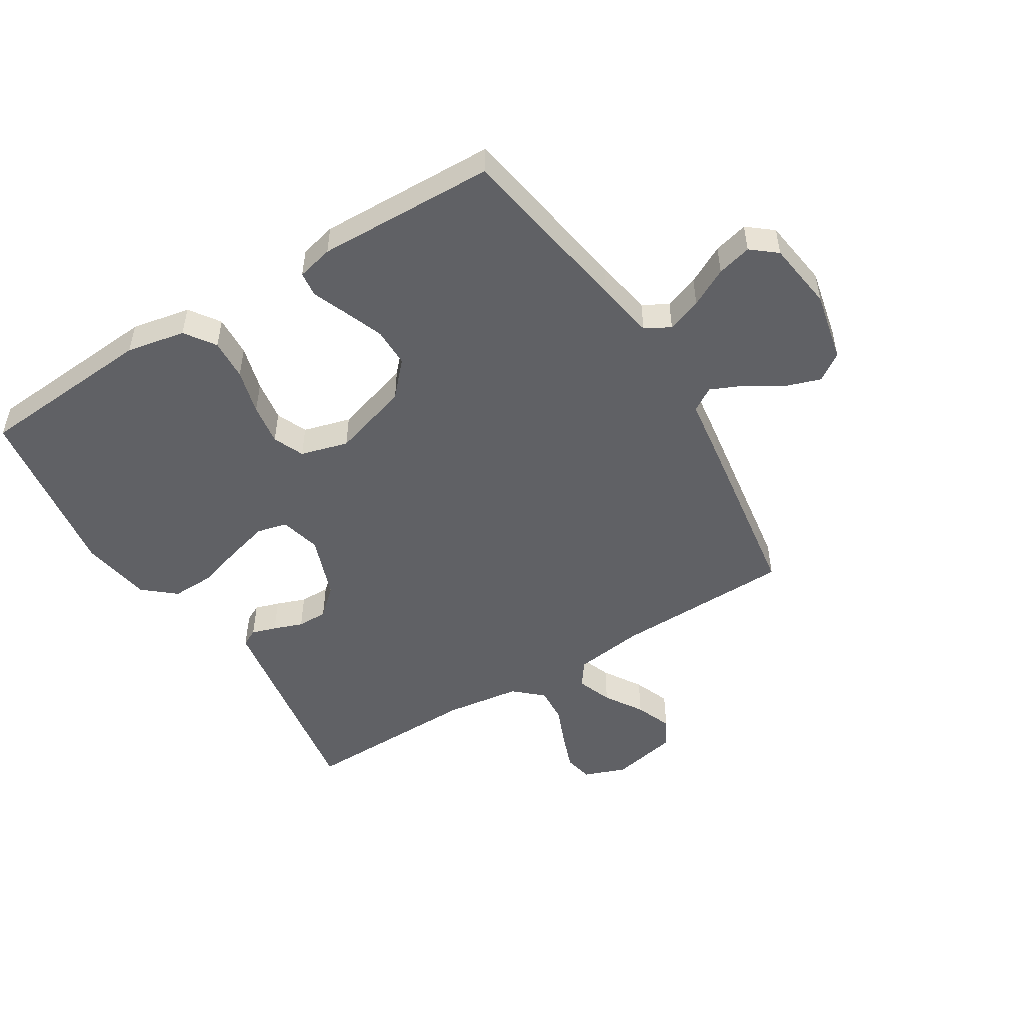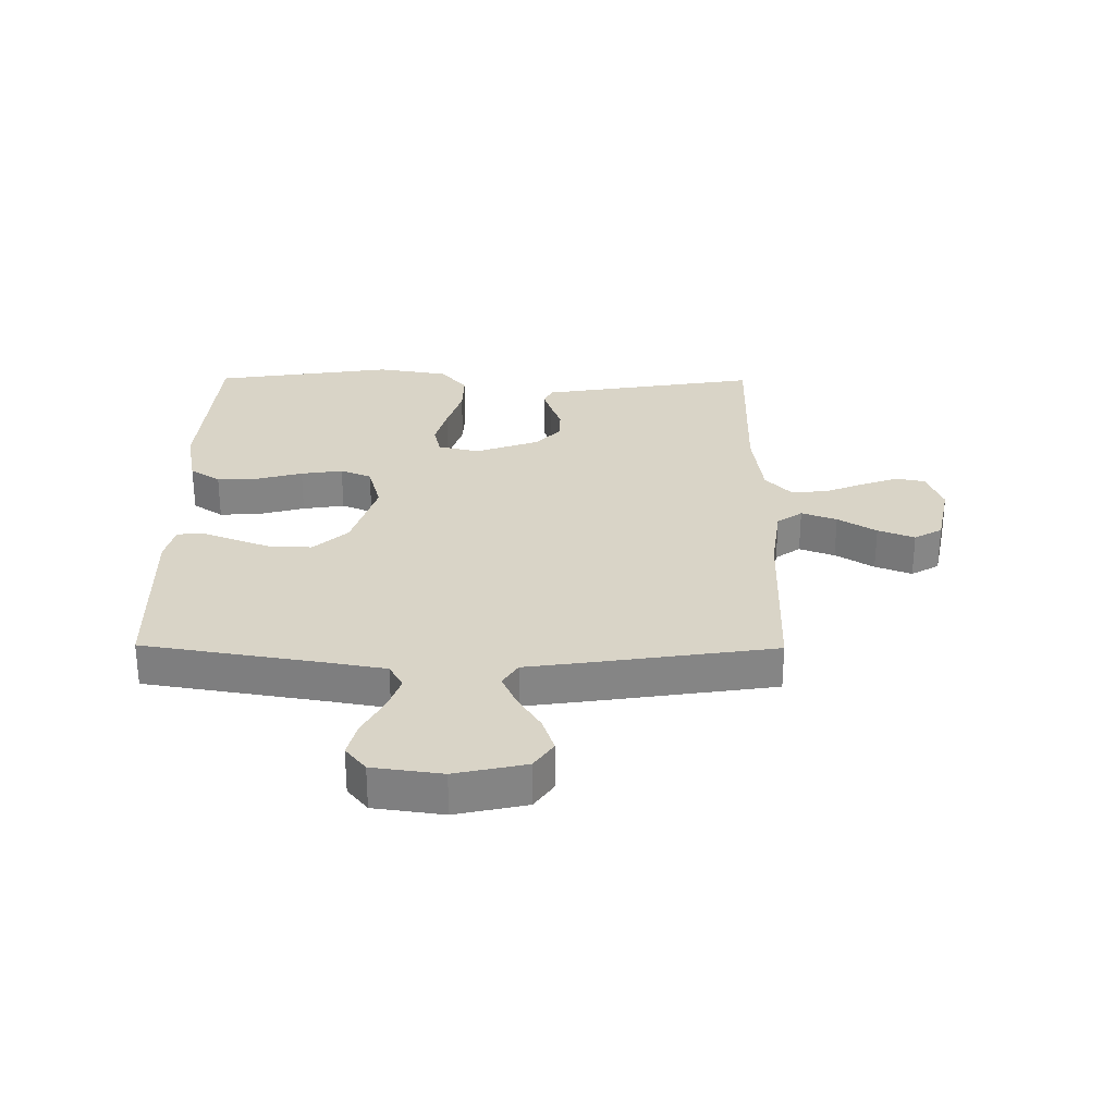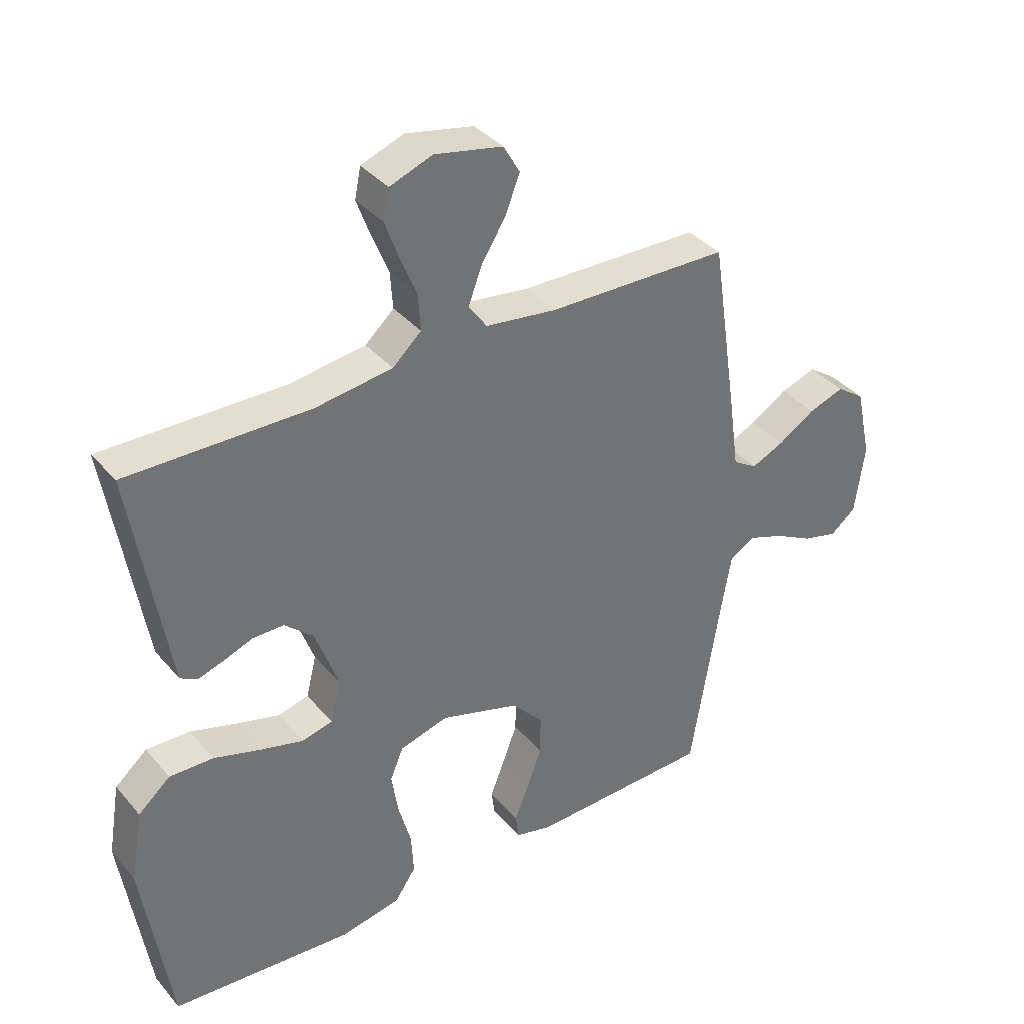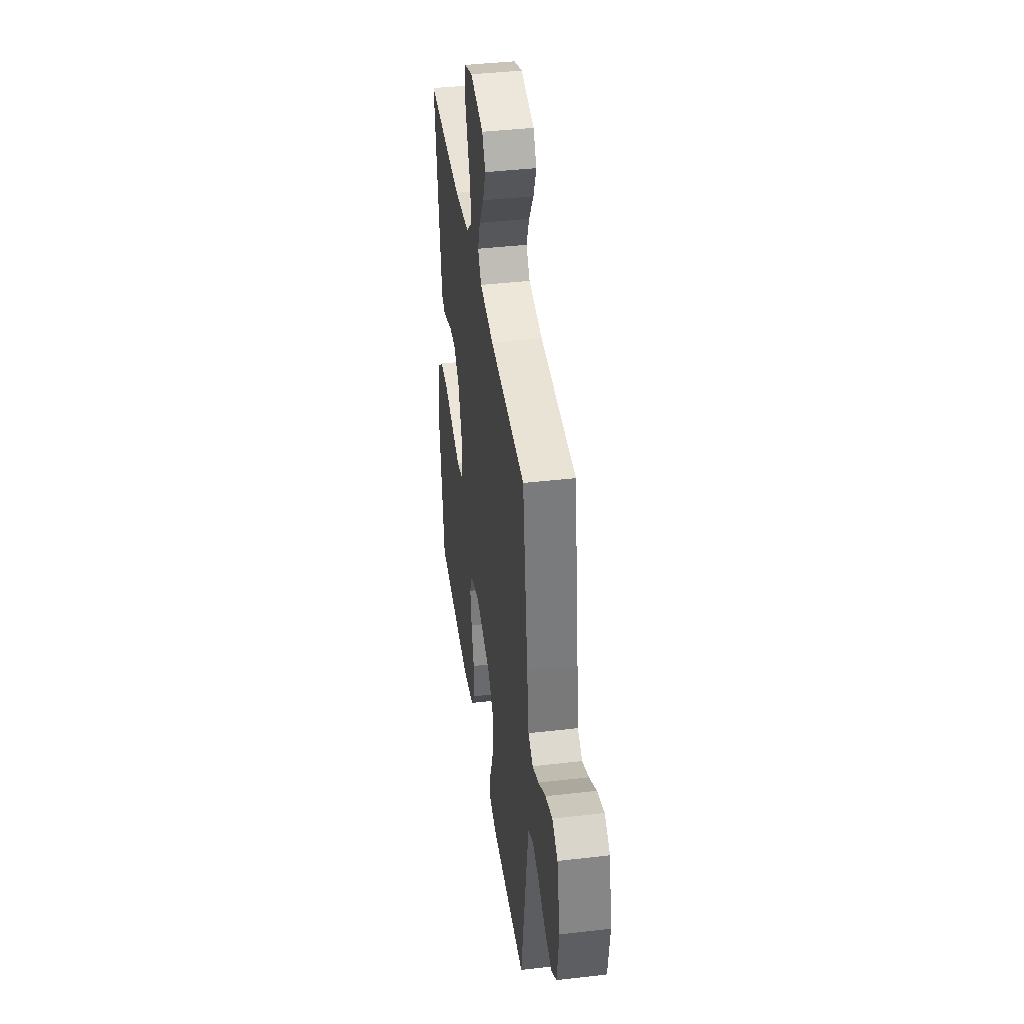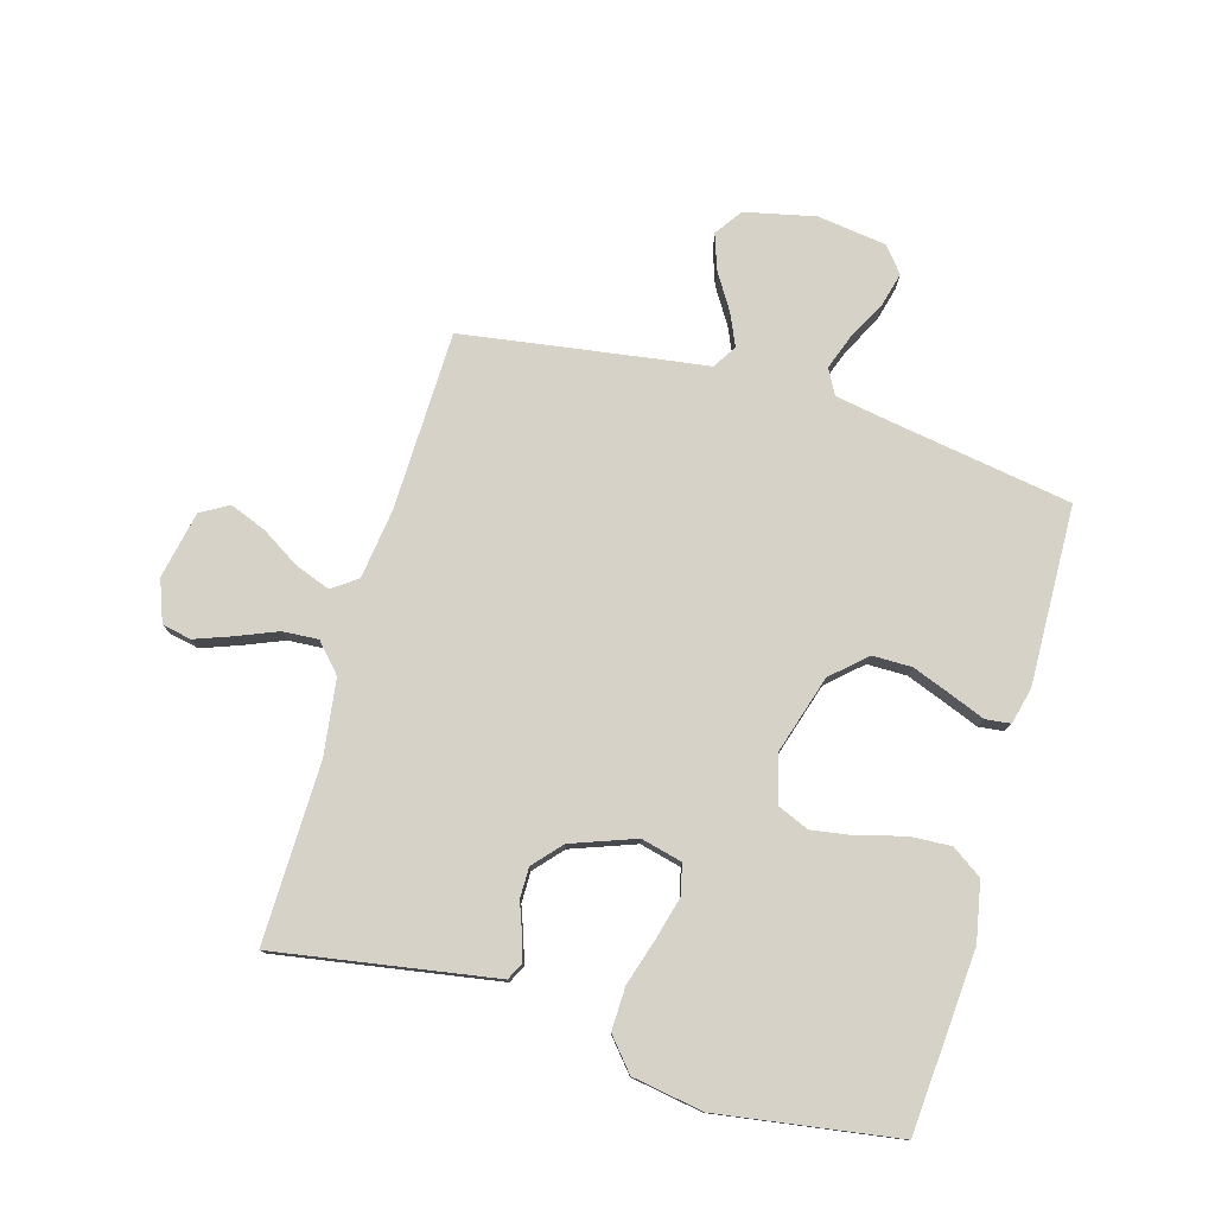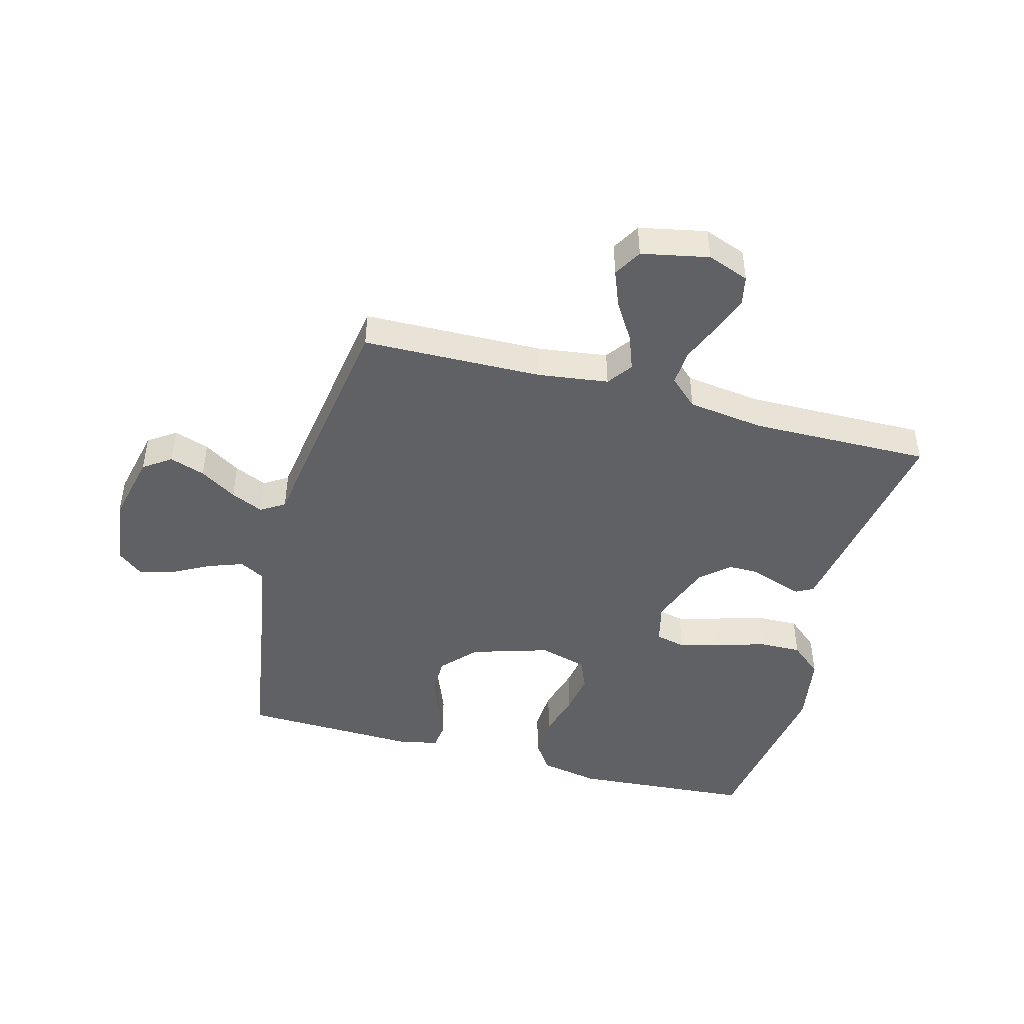
<metadata>
{"format":"obj","ext":"obj","renderer":"f3d","projection":"perspective","resolution":1024,"background":"white","views":[{"elev":-50.2,"azim":-148.3,"up":"+Y"},{"elev":28.8,"azim":-89.5,"up":"+Y"},{"elev":36.8,"azim":145.0,"up":"+Z"},{"elev":40.7,"azim":-98.1,"up":"+Z"},{"elev":77.7,"azim":106.0,"up":"+Y"},{"elev":-45.7,"azim":-15.1,"up":"+Y"}]}
</metadata>
<code>
v -0.5 0.07 0.5
v -0.2 0.07 0.507
v -0.083 0.07 0.523
v -0.053 0.07 0.565
v -0.075 0.07 0.624
v -0.115 0.07 0.688
v -0.139 0.07 0.749
v -0.112 0.07 0.796
v 0 0.07 0.819
v 0.07 0.07 0.793
v 0.08 0.07 0.744
v 0.057 0.07 0.681
v 0.03 0.07 0.615
v 0.026 0.07 0.555
v 0.073 0.07 0.512
v 0.2 0.07 0.495
v 0.5 0.07 0.5
v 0.451 0.07 0.2
v 0.44 0.07 0.133
v 0.411 0.07 0.118
v 0.37 0.07 0.131
v 0.321 0.07 0.149
v 0.27 0.07 0.149
v 0.223 0.07 0.107
v 0.184 0.07 0
v 0.201 0.07 -0.069
v 0.252 0.07 -0.081
v 0.322 0.07 -0.062
v 0.4 0.07 -0.038
v 0.472 0.07 -0.036
v 0.525 0.07 -0.081
v 0.545 0.07 -0.2
v 0.5 0.07 -0.5
v 0.2 0.07 -0.523
v 0.101 0.07 -0.504
v 0.066 0.07 -0.453
v 0.07 0.07 -0.384
v 0.091 0.07 -0.308
v 0.102 0.07 -0.238
v 0.08 0.07 -0.186
v 0 0.07 -0.164
v -0.13 0.07 -0.204
v -0.182 0.07 -0.261
v -0.182 0.07 -0.327
v -0.157 0.07 -0.393
v -0.134 0.07 -0.451
v -0.139 0.07 -0.493
v -0.2 0.07 -0.508
v -0.5 0.07 -0.5
v -0.549 0.07 -0.2
v -0.566 0.07 -0.103
v -0.608 0.07 -0.08
v -0.666 0.07 -0.101
v -0.73 0.07 -0.135
v -0.788 0.07 -0.15
v -0.83 0.07 -0.116
v -0.846 0.07 0
v -0.82 0.07 0.118
v -0.774 0.07 0.15
v -0.715 0.07 0.13
v -0.654 0.07 0.092
v -0.6 0.07 0.068
v -0.56 0.07 0.093
v -0.545 0.07 0.2
v -0.5 0 0.5
v -0.2 0 0.507
v -0.083 0 0.523
v -0.053 0 0.565
v -0.075 0 0.624
v -0.115 0 0.688
v -0.139 0 0.749
v -0.112 0 0.796
v 0 0 0.819
v 0.07 0 0.793
v 0.08 0 0.744
v 0.057 0 0.681
v 0.03 0 0.615
v 0.026 0 0.555
v 0.073 0 0.512
v 0.2 0 0.495
v 0.5 0 0.5
v 0.451 0 0.2
v 0.44 0 0.133
v 0.411 0 0.118
v 0.37 0 0.131
v 0.321 0 0.149
v 0.27 0 0.149
v 0.223 0 0.107
v 0.184 0 0
v 0.201 0 -0.069
v 0.252 0 -0.081
v 0.322 0 -0.062
v 0.4 0 -0.038
v 0.472 0 -0.036
v 0.525 0 -0.081
v 0.545 0 -0.2
v 0.5 0 -0.5
v 0.2 0 -0.523
v 0.101 0 -0.504
v 0.066 0 -0.453
v 0.07 0 -0.384
v 0.091 0 -0.308
v 0.102 0 -0.238
v 0.08 0 -0.186
v 0 0 -0.164
v -0.13 0 -0.204
v -0.182 0 -0.261
v -0.182 0 -0.327
v -0.157 0 -0.393
v -0.134 0 -0.451
v -0.139 0 -0.493
v -0.2 0 -0.508
v -0.5 0 -0.5
v -0.549 0 -0.2
v -0.566 0 -0.103
v -0.608 0 -0.08
v -0.666 0 -0.101
v -0.73 0 -0.135
v -0.788 0 -0.15
v -0.83 0 -0.116
v -0.846 0 0
v -0.82 0 0.118
v -0.774 0 0.15
v -0.715 0 0.13
v -0.654 0 0.092
v -0.6 0 0.068
v -0.56 0 0.093
v -0.545 0 0.2
f 63 64 1 2
f 59 60 61
f 58 59 61
f 57 58 61
f 56 57 61
f 55 56 61
f 54 55 61
f 53 54 61
f 52 53 61 62
f 51 52 62 63
f 48 49 50
f 47 48 50
f 46 47 50
f 45 46 50
f 50 51 63
f 45 50 63
f 44 45 63
f 36 37 38
f 35 36 38
f 34 35 38
f 33 34 38
f 32 33 38
f 31 32 38
f 30 31 38
f 29 30 38
f 28 29 38
f 27 28 38 39
f 26 27 39 40
f 20 21 22
f 19 20 22
f 18 19 22
f 17 18 22
f 16 17 22
f 15 16 22 23
f 14 15 23 24
f 11 12 13
f 10 11 13
f 9 10 13
f 8 9 13
f 7 8 13
f 6 7 13
f 5 6 13
f 4 5 13 14
f 14 24 25
f 4 14 25
f 3 4 25
f 43 44 63 2
f 42 43 2 3
f 3 25 26
f 42 3 26
f 41 42 26
f 26 40 41
f 66 65 128 127
f 125 124 123
f 125 123 122
f 125 122 121
f 125 121 120
f 125 120 119
f 125 119 118
f 125 118 117
f 126 125 117 116
f 127 126 116 115
f 114 113 112
f 114 112 111
f 114 111 110
f 114 110 109
f 127 115 114
f 127 114 109
f 127 109 108
f 102 101 100
f 102 100 99
f 102 99 98
f 102 98 97
f 102 97 96
f 102 96 95
f 102 95 94
f 102 94 93
f 102 93 92
f 103 102 92 91
f 104 103 91 90
f 86 85 84
f 86 84 83
f 86 83 82
f 86 82 81
f 86 81 80
f 87 86 80 79
f 88 87 79 78
f 77 76 75
f 77 75 74
f 77 74 73
f 77 73 72
f 77 72 71
f 77 71 70
f 77 70 69
f 78 77 69 68
f 89 88 78
f 89 78 68
f 89 68 67
f 66 127 108 107
f 67 66 107 106
f 90 89 67
f 90 67 106
f 90 106 105
f 105 104 90
f 1 65 66 2
f 2 66 67 3
f 3 67 68 4
f 4 68 69 5
f 5 69 70 6
f 6 70 71 7
f 7 71 72 8
f 8 72 73 9
f 9 73 74 10
f 10 74 75 11
f 11 75 76 12
f 12 76 77 13
f 13 77 78 14
f 14 78 79 15
f 15 79 80 16
f 16 80 81 17
f 17 81 82 18
f 18 82 83 19
f 19 83 84 20
f 20 84 85 21
f 21 85 86 22
f 22 86 87 23
f 23 87 88 24
f 24 88 89 25
f 25 89 90 26
f 26 90 91 27
f 27 91 92 28
f 28 92 93 29
f 29 93 94 30
f 30 94 95 31
f 31 95 96 32
f 32 96 97 33
f 33 97 98 34
f 34 98 99 35
f 35 99 100 36
f 36 100 101 37
f 37 101 102 38
f 38 102 103 39
f 39 103 104 40
f 40 104 105 41
f 41 105 106 42
f 42 106 107 43
f 43 107 108 44
f 44 108 109 45
f 45 109 110 46
f 46 110 111 47
f 47 111 112 48
f 48 112 113 49
f 49 113 114 50
f 50 114 115 51
f 51 115 116 52
f 52 116 117 53
f 53 117 118 54
f 54 118 119 55
f 55 119 120 56
f 56 120 121 57
f 57 121 122 58
f 58 122 123 59
f 59 123 124 60
f 60 124 125 61
f 61 125 126 62
f 62 126 127 63
f 63 127 128 64
f 64 128 65 1

</code>
